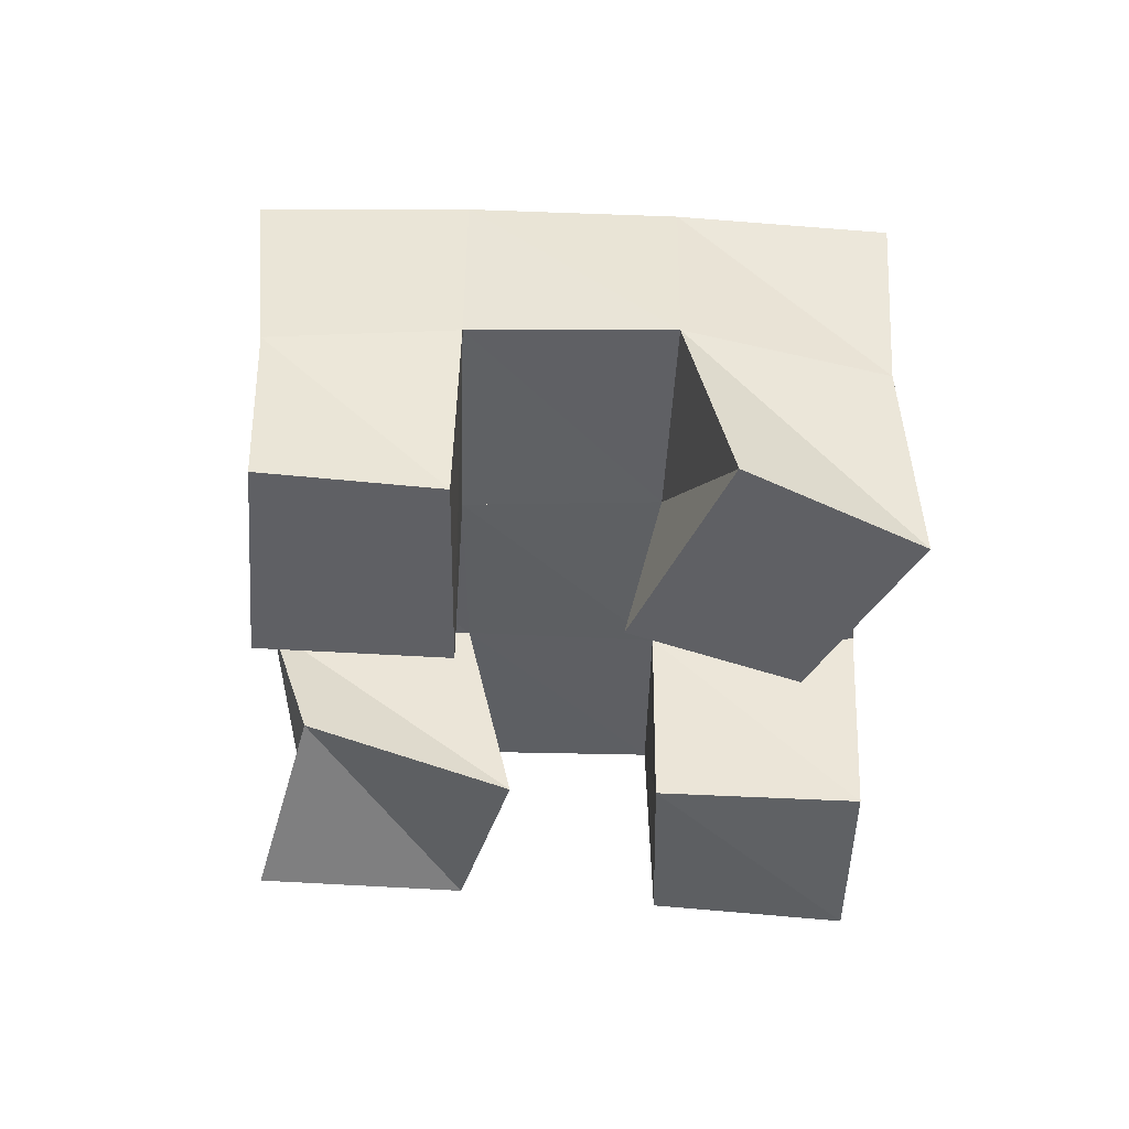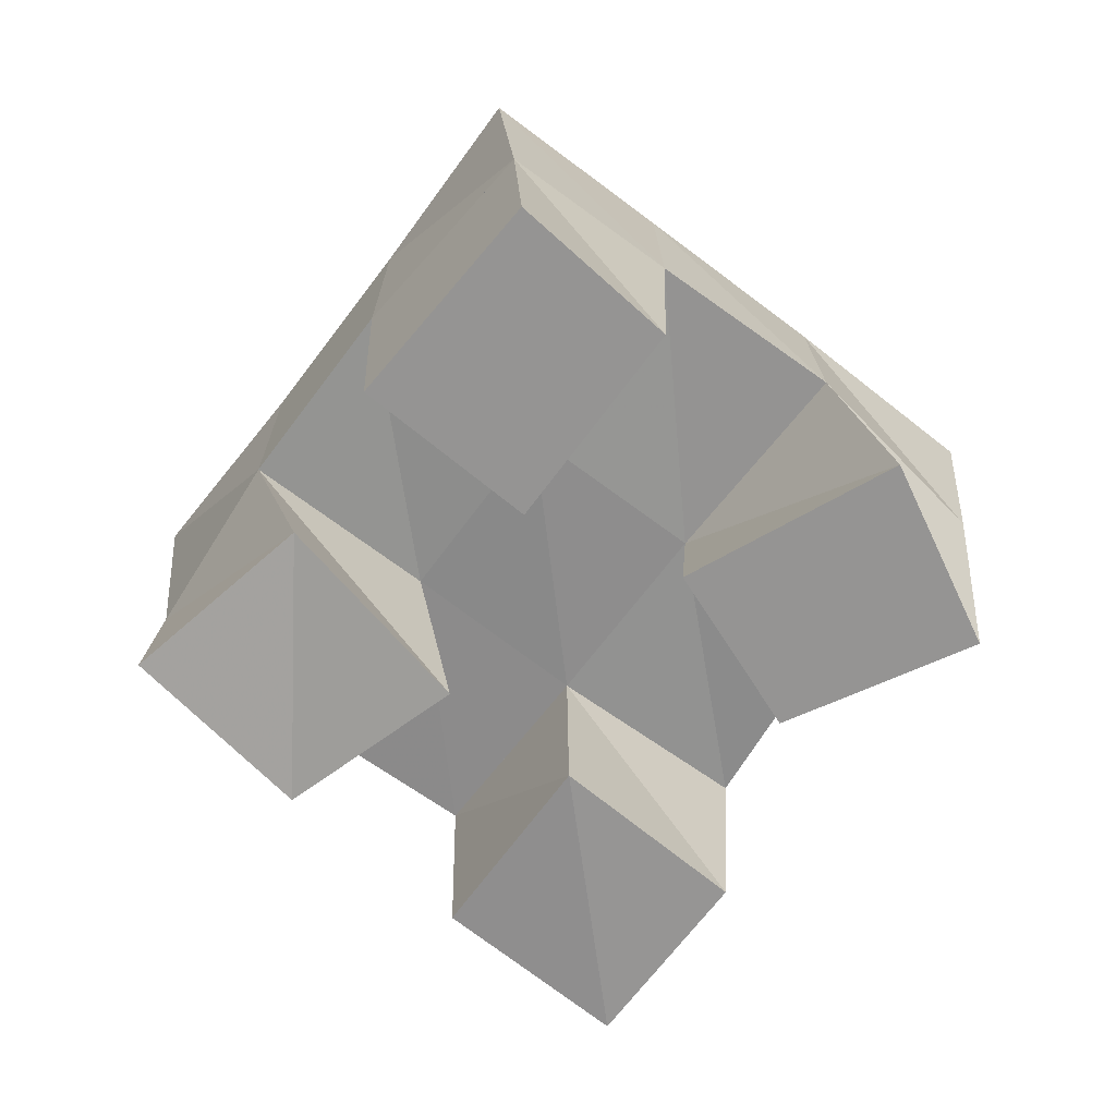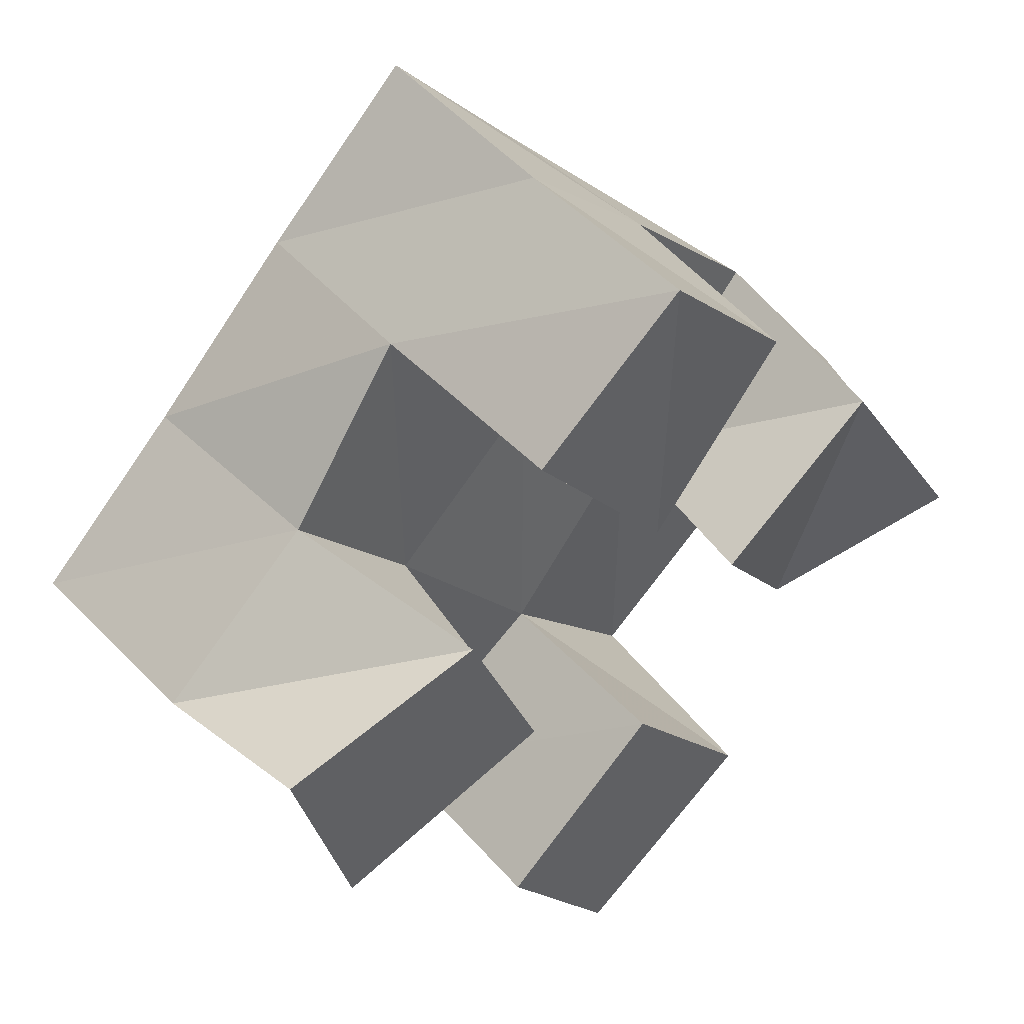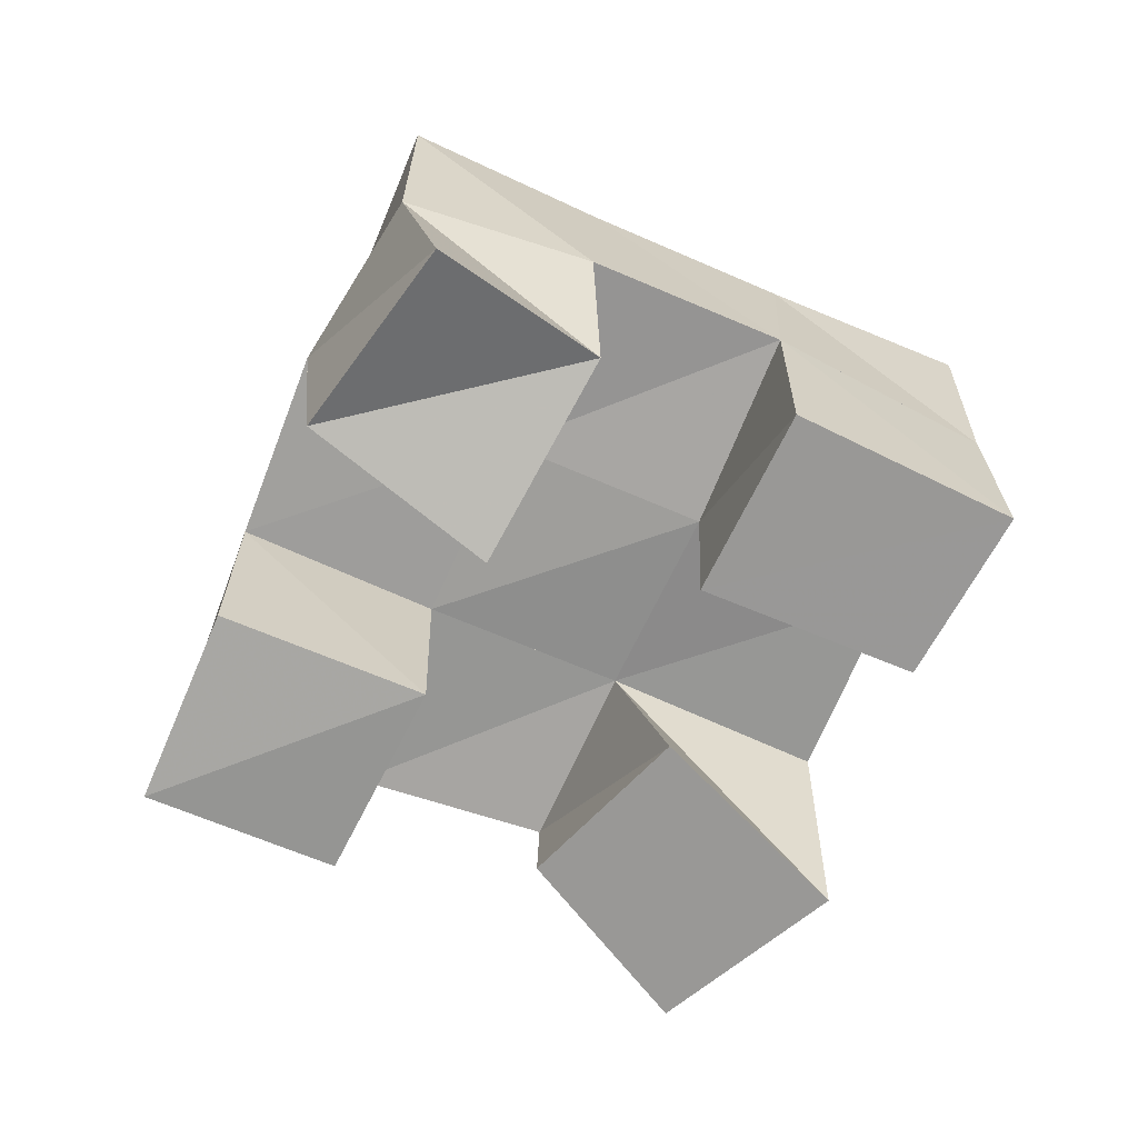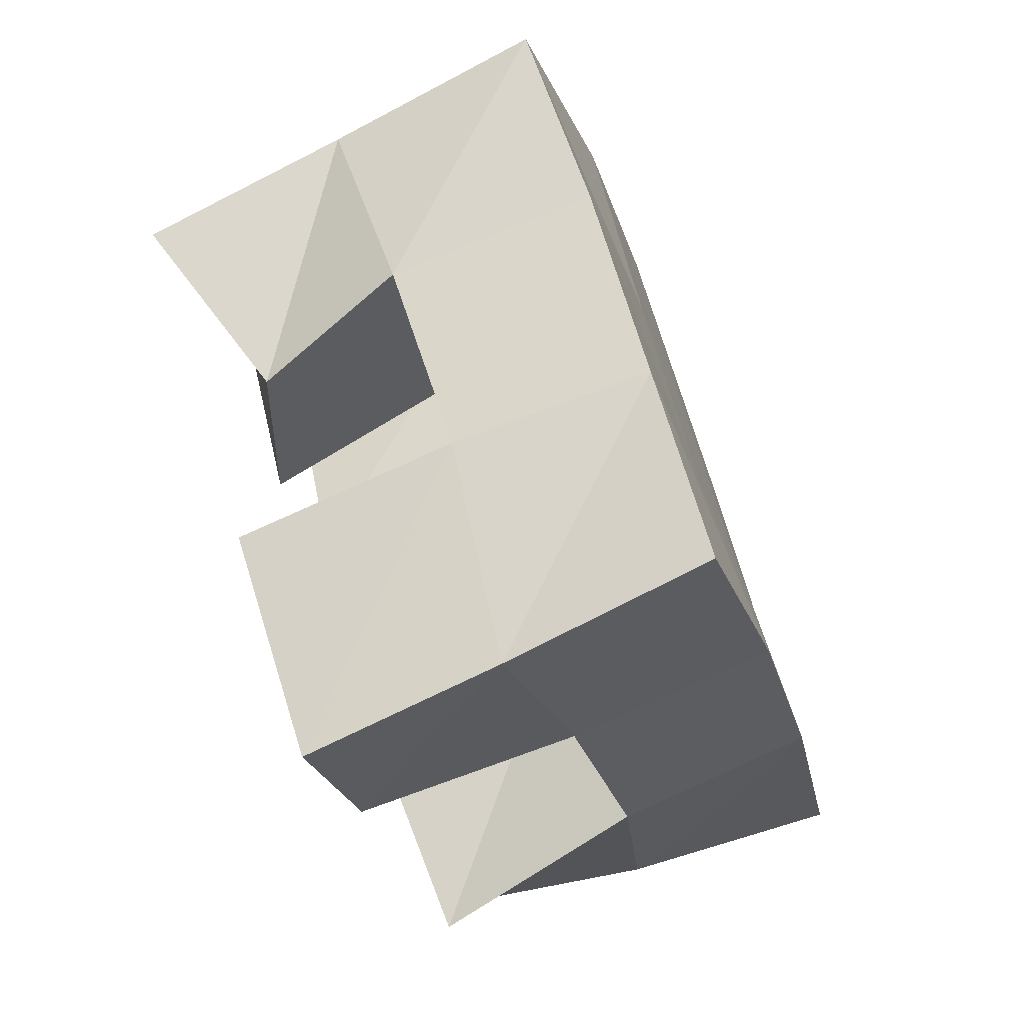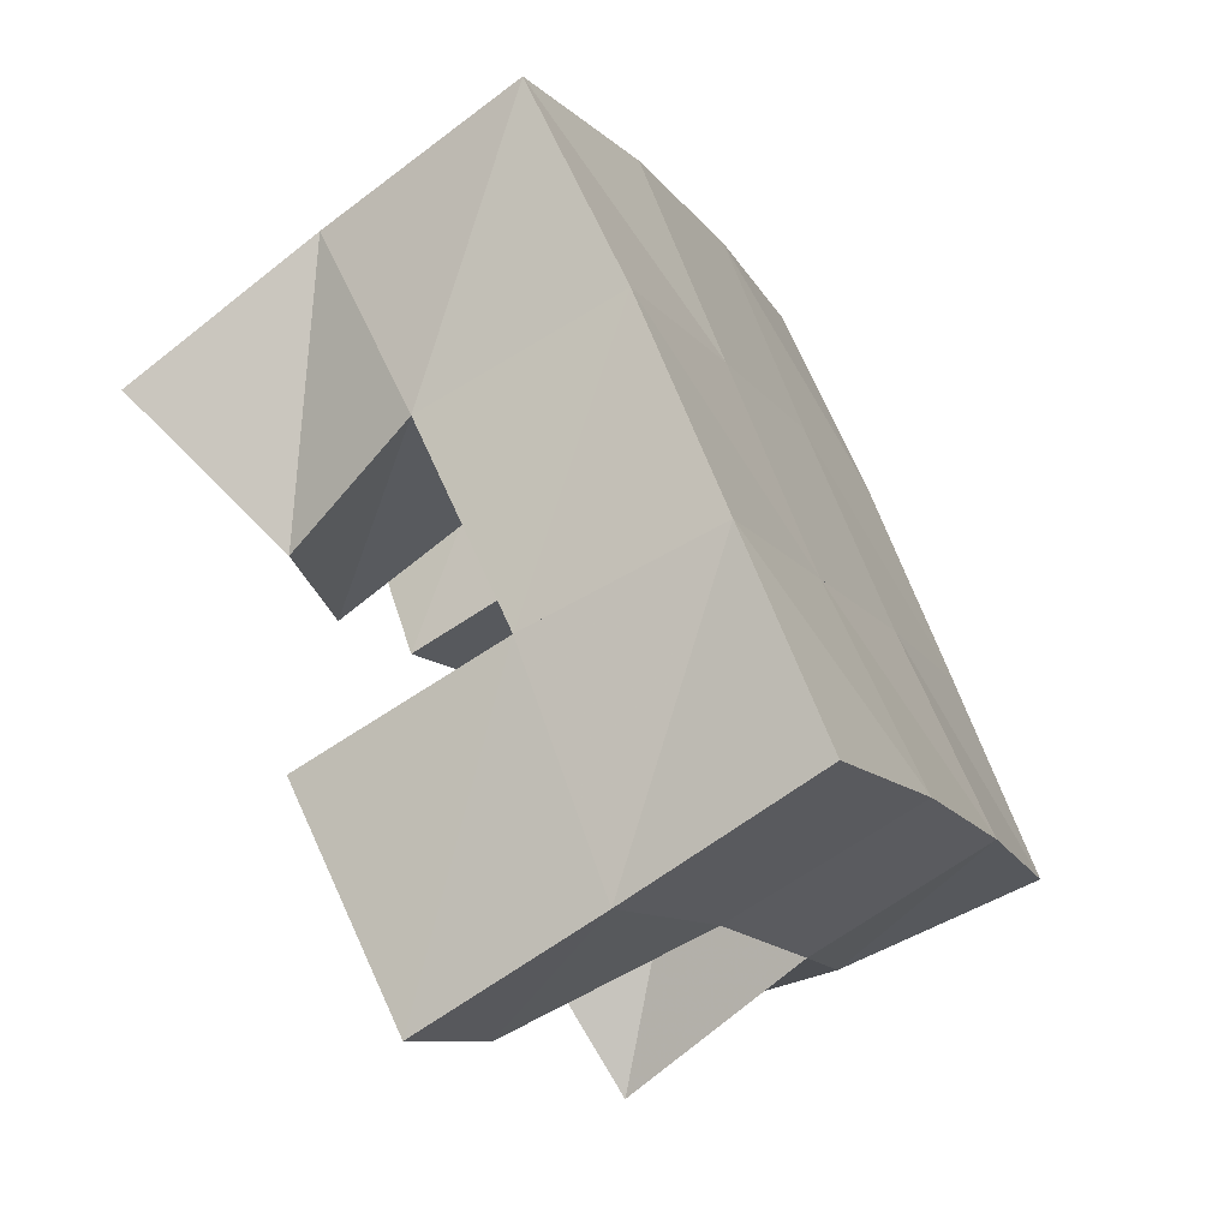
<metadata>
{"format":"obj","ext":"obj","renderer":"f3d","projection":"perspective","resolution":1024,"background":"white","views":[{"elev":-44.6,"azim":-135.0,"up":"+Y"},{"elev":-67.1,"azim":-170.5,"up":"+Y"},{"elev":45.9,"azim":-36.1,"up":"+Z"},{"elev":-68.6,"azim":113.2,"up":"+Y"},{"elev":-77.0,"azim":112.7,"up":"+Z"},{"elev":-65.0,"azim":123.0,"up":"+Z"}]}
</metadata>
<code>
v 0.4887 0.1 0.1786
v 0.4844 0.1453 0.1669
v 0.5023 0.1 0.1304
v 0.5135 0.1523 0.1264
v 0.5381 0.1 0.1917
v 0.5236 0.1491 0.1979
v 0.5556 0.1 0.15
v 0.5544 0.1522 0.1635
v 0.6149 0.1 0.1709
v 0.6234 0.1533 0.1632
v 0.6456 0.1143 0.1294
v 0.6579 0.1522 0.1257
v 0.6594 0.1061 0.196
v 0.662 0.1579 0.2003
v 0.6865 0.1 0.1512
v 0.6898 0.1495 0.1613
v 0.5575 0.1009 0.2364
v 0.5541 0.1535 0.2362
v 0.5904 0.1 0.1973
v 0.591 0.1526 0.1986
v 0.5926 0.1 0.2698
v 0.592 0.151 0.2675
v 0.6262 0.1041 0.2344
v 0.6274 0.1562 0.2339
v 0.5508 0.1 0.09068
v 0.5488 0.1518 0.09052
v 0.5776 0.1 0.05639
v 0.5802 0.1472 0.05671
v 0.5895 0.1 0.1284
v 0.5875 0.1487 0.127
v 0.6203 0.1 0.09279
v 0.622 0.1527 0.09148
v 0.4801 0.1952 0.1669
v 0.515 0.199 0.1291
v 0.5173 0.1985 0.1994
v 0.5518 0.2 0.1626
v 0.5538 0.2012 0.234
v 0.5884 0.2023 0.1975
v 0.5896 0.2016 0.2695
v 0.6236 0.205 0.2324
v 0.5501 0.2 0.09194
v 0.586 0.1997 0.1261
v 0.6226 0.2023 0.1609
v 0.6591 0.2051 0.1948
v 0.5846 0.1975 0.05471
v 0.6201 0.1993 0.08982
v 0.6569 0.2013 0.125
v 0.6944 0.201 0.1584
f 1 2 4
f 3 1 4
f 2 6 8
f 4 2 8
f 6 5 7
f 8 6 7
f 5 1 3
f 7 5 3
f 8 7 3
f 4 8 3
f 2 1 5
f 6 2 5
f 9 10 12
f 11 9 12
f 10 14 16
f 12 10 16
f 14 13 15
f 16 14 15
f 13 9 11
f 15 13 11
f 16 15 11
f 12 16 11
f 10 9 13
f 14 10 13
f 17 18 20
f 19 17 20
f 18 22 24
f 20 18 24
f 22 21 23
f 24 22 23
f 21 17 19
f 23 21 19
f 24 23 19
f 20 24 19
f 18 17 21
f 22 18 21
f 25 26 28
f 27 25 28
f 26 30 32
f 28 26 32
f 30 29 31
f 32 30 31
f 29 25 27
f 31 29 27
f 32 31 27
f 28 32 27
f 26 25 29
f 30 26 29
f 2 33 34
f 4 2 34
f 33 35 36
f 34 33 36
f 35 6 8
f 36 35 8
f 6 2 4
f 8 6 4
f 36 8 4
f 34 36 4
f 33 2 6
f 35 33 6
f 6 35 36
f 8 6 36
f 35 37 38
f 36 35 38
f 37 18 20
f 38 37 20
f 18 6 8
f 20 18 8
f 38 20 8
f 36 38 8
f 35 6 18
f 37 35 18
f 18 37 38
f 20 18 38
f 37 39 40
f 38 37 40
f 39 22 24
f 40 39 24
f 22 18 20
f 24 22 20
f 40 24 20
f 38 40 20
f 37 18 22
f 39 37 22
f 4 34 41
f 26 4 41
f 34 36 42
f 41 34 42
f 36 8 30
f 42 36 30
f 8 4 26
f 30 8 26
f 42 30 26
f 41 42 26
f 34 4 8
f 36 34 8
f 8 36 42
f 30 8 42
f 36 38 43
f 42 36 43
f 38 20 10
f 43 38 10
f 20 8 30
f 10 20 30
f 43 10 30
f 42 43 30
f 36 8 20
f 38 36 20
f 20 38 43
f 10 20 43
f 38 40 44
f 43 38 44
f 40 24 14
f 44 40 14
f 24 20 10
f 14 24 10
f 44 14 10
f 43 44 10
f 38 20 24
f 40 38 24
f 26 41 45
f 28 26 45
f 41 42 46
f 45 41 46
f 42 30 32
f 46 42 32
f 30 26 28
f 32 30 28
f 46 32 28
f 45 46 28
f 41 26 30
f 42 41 30
f 30 42 46
f 32 30 46
f 42 43 47
f 46 42 47
f 43 10 12
f 47 43 12
f 10 30 32
f 12 10 32
f 47 12 32
f 46 47 32
f 42 30 10
f 43 42 10
f 10 43 47
f 12 10 47
f 43 44 48
f 47 43 48
f 44 14 16
f 48 44 16
f 14 10 12
f 16 14 12
f 48 16 12
f 47 48 12
f 43 10 14
f 44 43 14

</code>
